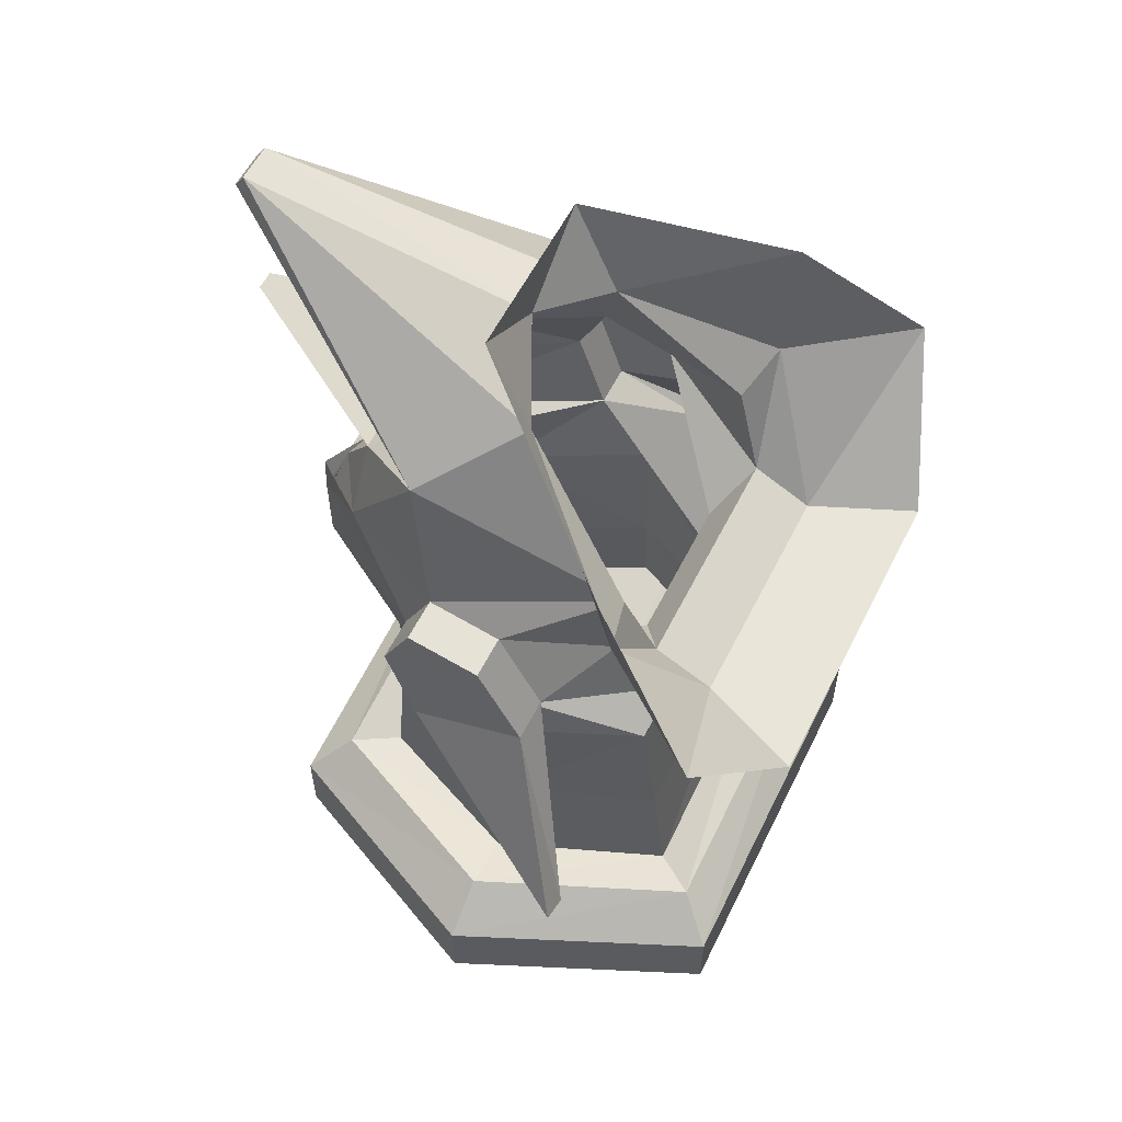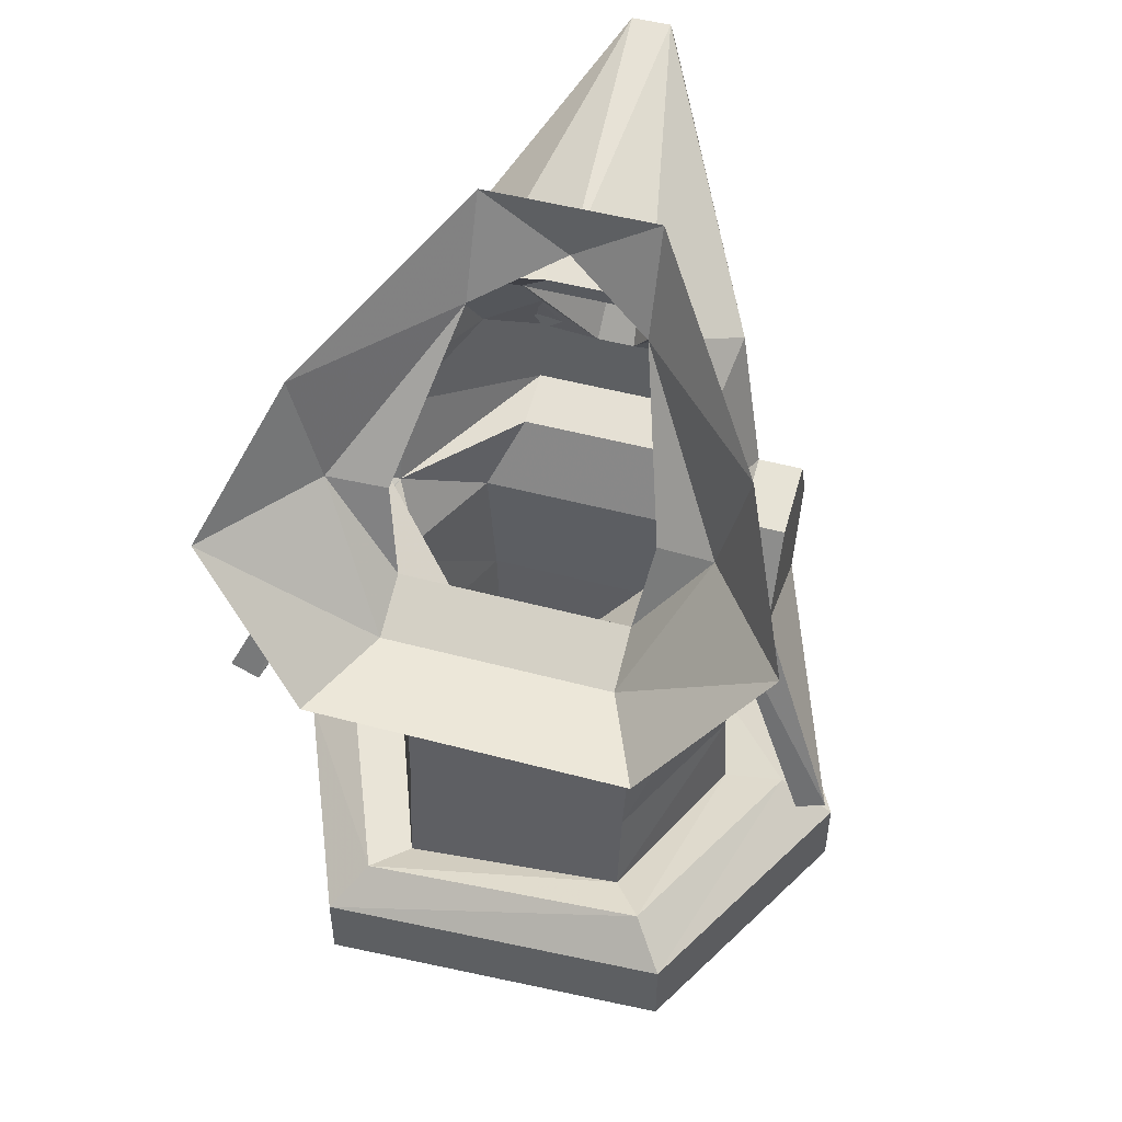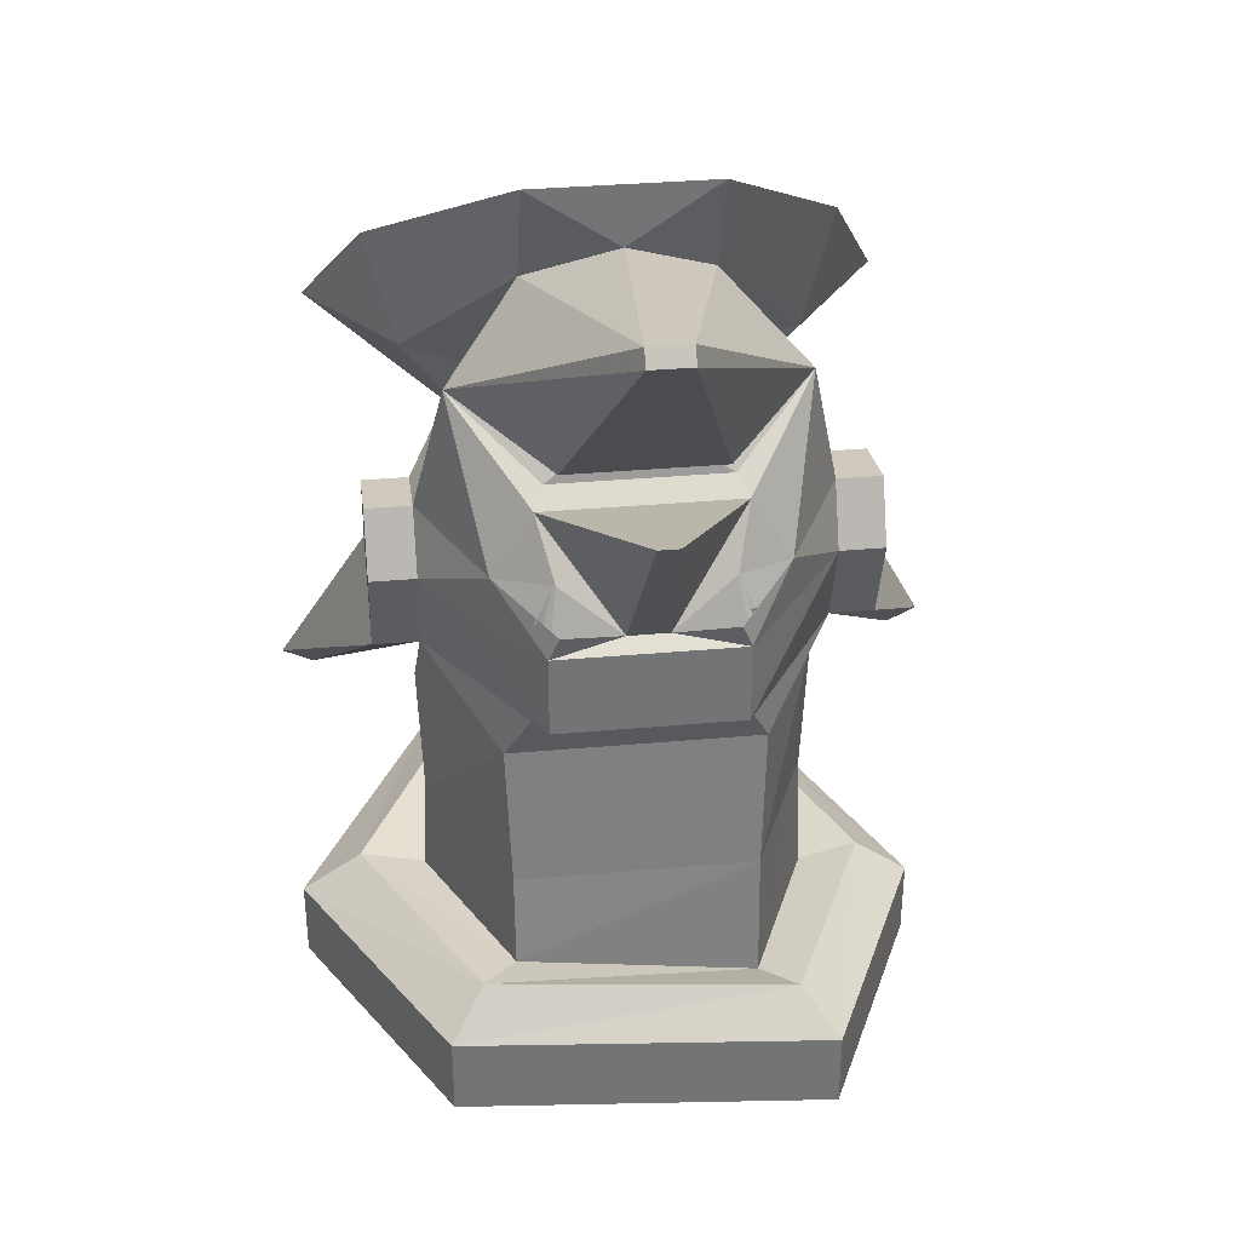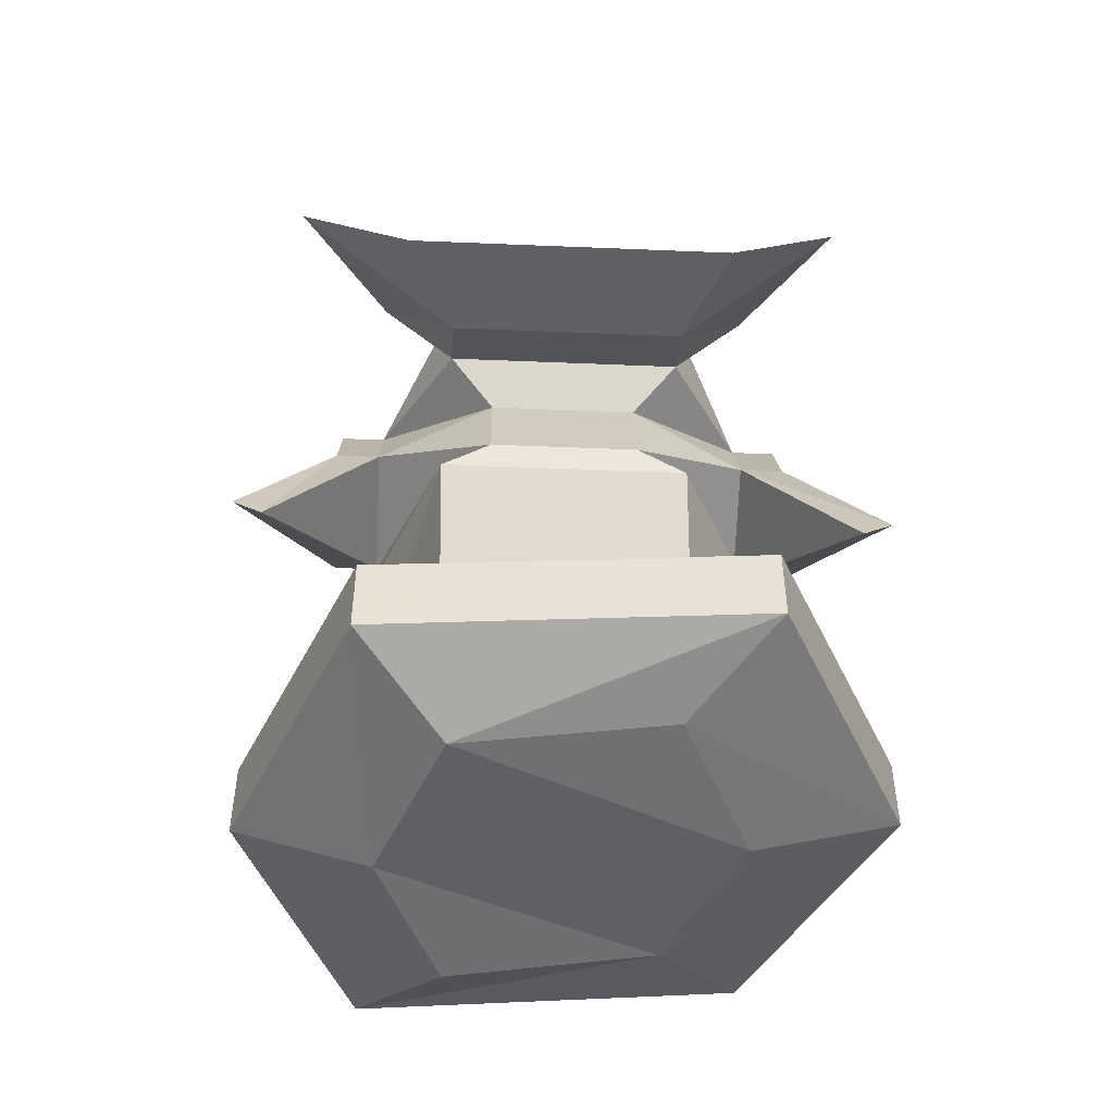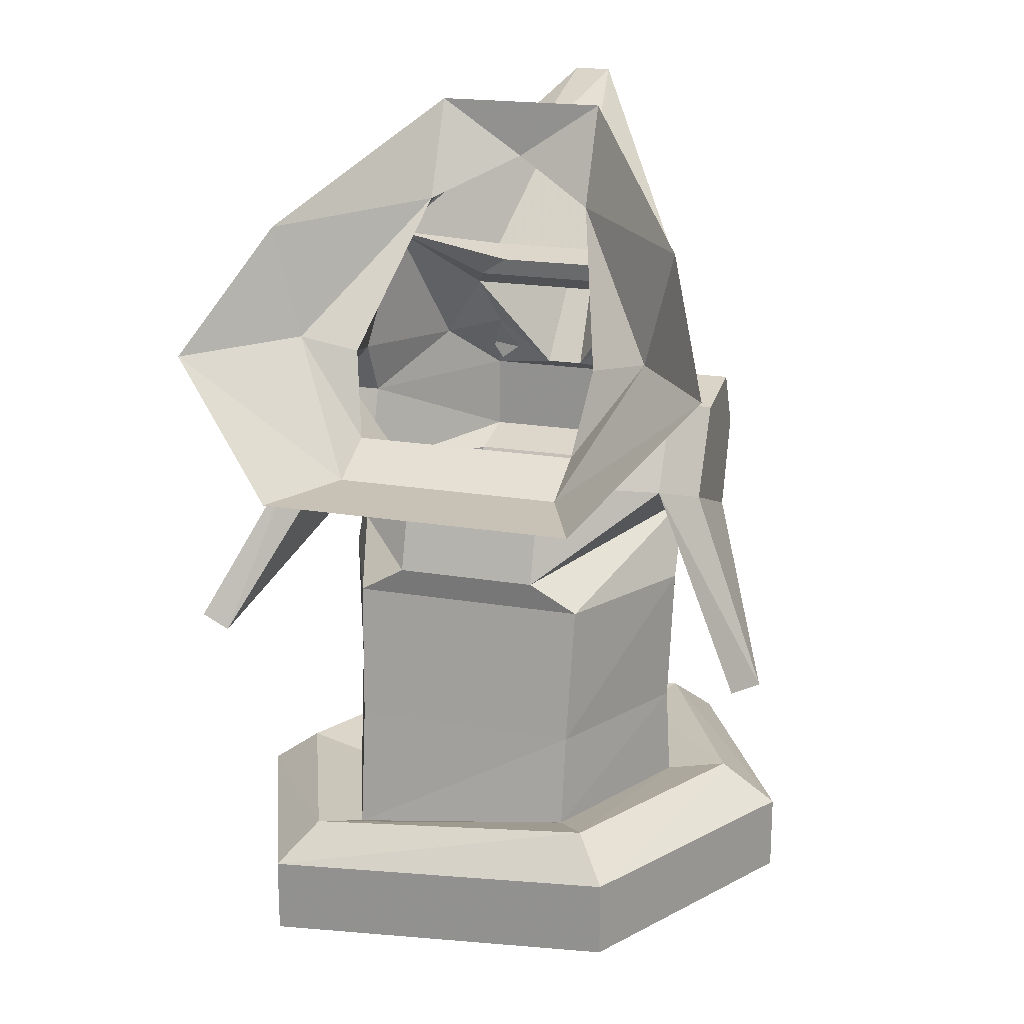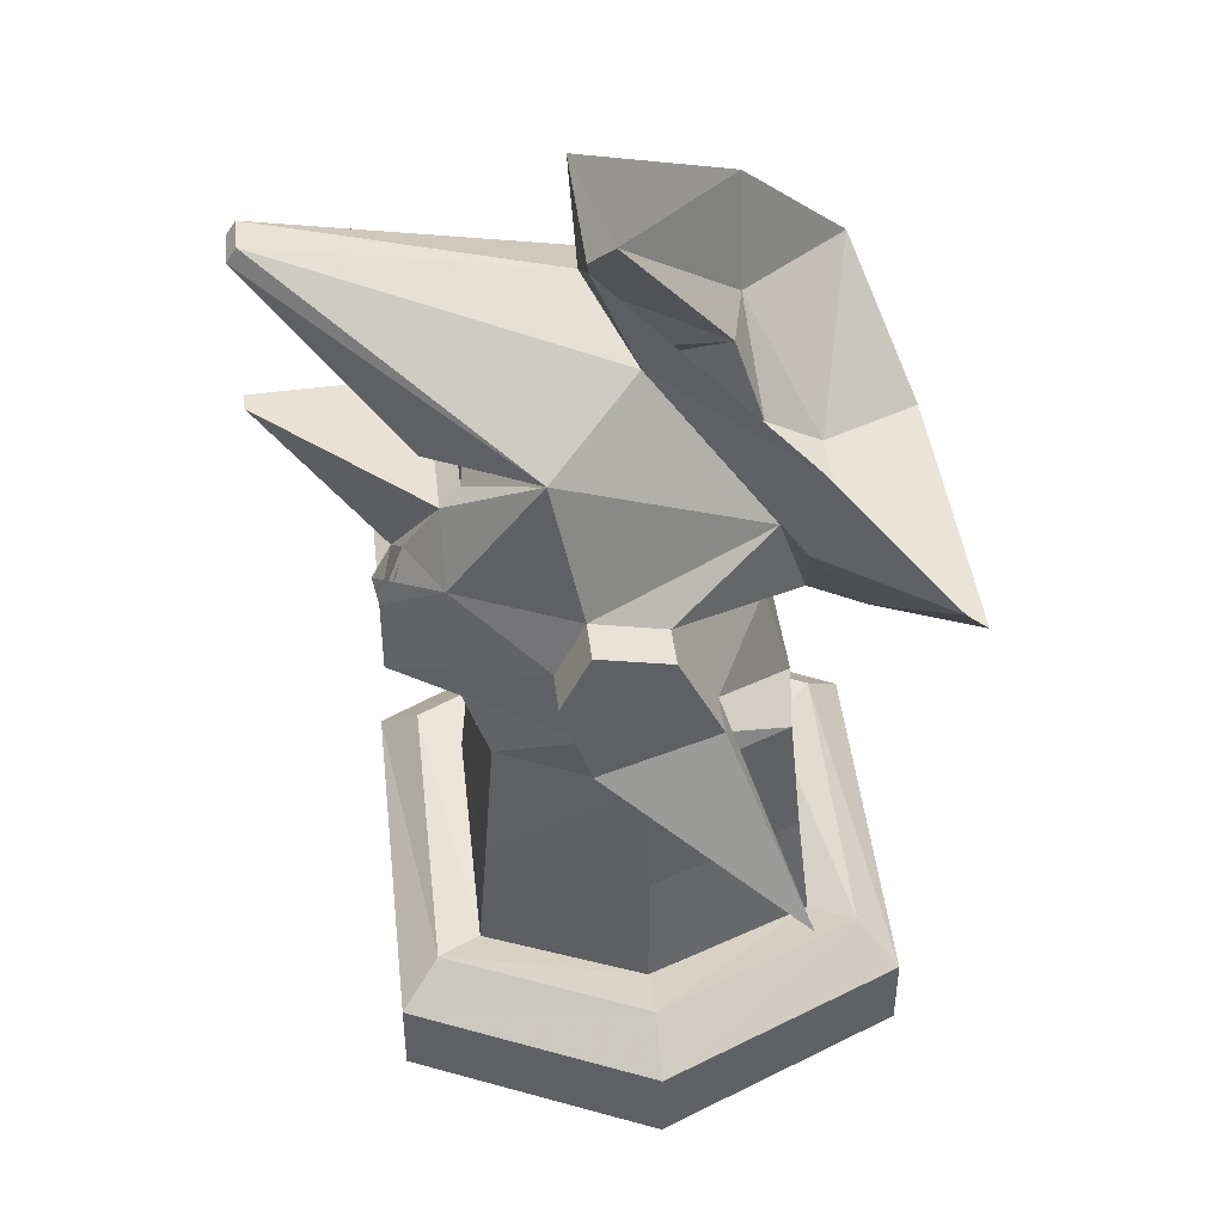
<metadata>
{"format":"obj","ext":"obj","renderer":"f3d","projection":"perspective","resolution":1024,"background":"white","views":[{"elev":58.1,"azim":-63.4,"up":"+Y"},{"elev":49.7,"azim":16.4,"up":"+Y"},{"elev":34.4,"azim":173.1,"up":"+Y"},{"elev":-50.3,"azim":-2.6,"up":"+Y"},{"elev":19.0,"azim":18.1,"up":"+Y"},{"elev":43.2,"azim":-96.6,"up":"+Y"}]}
</metadata>
<code>
v -0.1875 -0.2031 0.2344
v 0.1875 -0.2031 0.2344
v 0.2578 -0.2031 0.3984
v -0.2578 -0.2031 0.3984
v -0.4453 0.007812 0.3047
v -0.3047 0.007812 0.1172
v -0.1875 -0.1562 0.1406
v 0.1875 -0.1562 0.1406
v 0.3047 0.007812 0.1172
v 0.4453 0.007812 0.3047
v -0.1406 0.3828 -0.1641
v 0.1406 0.3828 -0.1641
v 0 0.2891 -0.1641
v -0.1406 0.2188 -0.09375
v -0.3516 0.1953 0.1172
v 0.1406 0.2188 -0.09375
v 0.03125 0.3828 -0.6172
v -0.03125 0.3828 -0.6172
v -0.2578 0.125 -0.2344
v -0.2109 -0.01562 0.09375
v -0.3047 -0.1094 -0.07031
v -0.1172 -0.2266 0.09375
v 0.1172 -0.2266 0.09375
v 0.3047 -0.1094 -0.07031
v 0.2109 -0.01562 0.09375
v 0.3516 0.1953 0.1172
v -0.5156 -0.5312 0.1172
v -0.375 -0.3203 -0.1875
v -0.3047 -0.3203 -0.1875
v -0.4688 -0.5547 0.1172
v -0.375 -0.25 0
v -0.375 -0.1797 -0.2344
v -0.3047 -0.1797 -0.2344
v -0.1406 -0.2969 -0.4688
v -0.1406 -0.3203 -0.375
v -0.1953 -0.4375 -0.3203
v -0.2969 -0.4375 -0.1016
v -0.1953 -0.4375 0.1328
v -0.1172 -0.3906 0.1406
v -0.3047 -0.25 0
v -0.375 -0.1094 -0.07031
v -0.375 -0.08594 -0.1875
v -0.3047 -0.08594 -0.1875
v -0.2109 -0.09375 -0.375
v -0.1406 -0.1719 -0.4688
v 0.1406 -0.2969 -0.4688
v 0.1406 -0.3203 -0.375
v 0.1953 -0.4375 -0.3203
v 0.1875 -0.6641 -0.3359
v -0.1875 -0.6641 -0.3359
v -0.2891 -0.6641 -0.09375
v -0.1875 -0.6641 0.1562
v 0.1953 -0.4375 0.1328
v 0.1172 -0.3906 0.1406
v -0.1484 0.007812 -0.375
v -0.125 -0.07812 -0.4297
v -0.03125 -0.1562 -0.4453
v 0.1406 -0.1719 -0.4688
v 0.3047 -0.1797 -0.2344
v 0.3047 -0.3203 -0.1875
v 0.3125 -0.4375 -0.1016
v 0.3047 -0.6641 -0.09375
v 0.3125 -0.8125 -0.09375
v 0.1875 -0.8125 -0.3516
v -0.1875 -0.8672 -0.3516
v -0.2969 -0.8672 -0.09375
v -0.1875 -0.8672 0.1797
v 0.1875 -0.6641 0.1562
v 0.3047 -0.25 0
v 0.375 -0.25 0
v 0.375 -0.1094 -0.07031
v 0.3047 -0.08594 -0.1875
v 0.2578 0.125 -0.2344
v 0.03125 0.3594 -0.6328
v -0.03125 0.3594 -0.6328
v -0.1172 0.07812 -0.3984
v -0.08594 0.0625 -0.3359
v -0.1328 0.03125 -0.3438
v 0.1328 0.03125 -0.3438
v 0.1484 0.007812 -0.375
v -0.01562 0.1016 -0.6328
v 0.4688 -0.5547 0.1172
v 0.375 -0.3203 -0.1875
v 0.5156 -0.5312 0.1172
v 0.375 -0.1797 -0.2344
v 0.375 -0.08594 -0.1875
v 0.01562 0.1016 -0.6328
v 0.03125 -0.1562 -0.4453
v 0.125 -0.07812 -0.4297
v 0.2109 -0.09375 -0.375
v 0.08594 0.0625 -0.3359
v 0.1172 0.07812 -0.3984
v -0.1484 -0.125 -0.4453
v -0.125 -0.08594 -0.4297
v -0.09375 -0.1328 -0.4453
v -0.125 -0.1562 -0.4453
v 0.1328 -0.1562 -0.4453
v 0.1016 -0.1328 -0.4453
v 0.1328 -0.08594 -0.4297
v 0.1562 -0.125 -0.4453
v -0.125 -0.1328 -0.4766
v 0.125 -0.1328 -0.4766
v 0.1875 -0.8125 0.1797
v 0.2422 -0.7891 0.25
v 0.4141 -0.7891 -0.09375
v 0.2422 -0.7891 -0.4219
v -0.2422 -0.8438 -0.4219
v -0.3906 -0.8438 -0.09375
v -0.2422 -0.8438 0.25
v -0.2969 -0.9062 0.3125
v 0.2969 -0.8516 0.3125
v 0.5078 -0.8516 -0.09375
v 0.2969 -0.8516 -0.4844
v -0.2969 -0.9062 -0.4844
v -0.4766 -0.9062 -0.09375
v -0.4766 -1.031 -0.09375
v -0.2969 -1.031 0.3125
v 0.2969 -0.9766 0.3125
v 0.5078 -0.9766 -0.09375
v 0.2969 -0.9766 -0.4844
v -0.2969 -1.031 -0.4844
v -0.1641 -1.094 -0.3281
v -0.2656 -1.094 -0.09375
v -0.1641 -1.094 0.1562
v 0.1641 -1.039 0.1562
v 0.2812 -1.039 -0.09375
v 0.1641 -1.039 -0.3281
f 1 2 3
f 1 3 4
f 1 4 5
f 1 5 6
f 1 6 7
f 1 7 2
f 2 7 8
f 2 8 9
f 2 9 10
f 2 10 3
f 11 12 13
f 11 13 14
f 11 14 15
f 15 14 6
f 15 6 5
f 12 16 13
f 13 16 17
f 13 17 18
f 13 18 14
f 14 18 19
f 14 19 20
f 14 20 6
f 6 20 7
f 7 20 21
f 7 21 22
f 7 22 8
f 8 22 23
f 8 23 24
f 8 24 25
f 8 25 9
f 9 25 16
f 9 16 26
f 9 26 10
f 26 16 12
f 27 28 29
f 27 29 30
f 27 30 31
f 27 31 28
f 28 31 32
f 28 32 33
f 28 33 29
f 29 33 34
f 29 34 35
f 29 39 40
f 29 40 30
f 30 40 31
f 31 40 41
f 31 41 42
f 31 42 32
f 32 42 43
f 32 43 33
f 33 43 44
f 33 44 45
f 33 45 34
f 34 45 46
f 34 46 47
f 34 47 35
f 39 54 23
f 39 23 22
f 39 22 40
f 40 22 21
f 40 21 41
f 41 21 42
f 42 21 43
f 43 21 20
f 43 20 19
f 43 19 44
f 44 19 55
f 44 55 56
f 45 57 58
f 45 58 46
f 46 58 59
f 46 59 60
f 46 60 47
f 54 60 69
f 54 69 23
f 23 69 24
f 24 69 70
f 24 70 71
f 24 71 72
f 24 72 25
f 25 72 73
f 25 73 16
f 16 73 17
f 17 73 74
f 17 74 18
f 18 74 75
f 18 75 19
f 19 75 76
f 19 78 55
f 55 78 79
f 55 79 80
f 55 80 81
f 55 81 57
f 55 57 56
f 82 60 83
f 82 83 84
f 82 84 69
f 82 69 60
f 60 59 85
f 60 85 83
f 83 85 70
f 83 70 84
f 84 70 69
f 59 72 86
f 59 86 85
f 85 86 70
f 70 86 71
f 71 86 72
f 80 87 81
f 81 87 88
f 81 88 57
f 57 88 58
f 58 90 59
f 59 90 72
f 72 90 73
f 73 90 80
f 73 80 79
f 73 92 74
f 74 92 75
f 75 92 76
f 88 87 80
f 88 80 89
f 89 80 90
f 44 101 45
f 45 101 57
f 58 102 90
f 102 58 88
f 29 35 36
f 29 36 37
f 29 37 38
f 29 38 39
f 35 47 36
f 36 47 48
f 36 48 49
f 36 49 50
f 36 50 37
f 37 50 51
f 37 51 38
f 38 51 52
f 38 52 53
f 38 53 39
f 39 53 54
f 47 60 48
f 48 60 61
f 48 61 62
f 48 62 49
f 49 62 63
f 49 63 64
f 49 64 50
f 50 64 65
f 50 65 51
f 51 65 66
f 51 66 52
f 52 66 67
f 52 67 68
f 52 68 53
f 53 68 61
f 53 61 60
f 53 60 54
f 61 68 62
f 62 68 103
f 62 103 63
f 63 103 104
f 63 104 105
f 63 105 64
f 64 105 106
f 64 106 65
f 65 106 107
f 65 107 66
f 66 107 108
f 66 108 67
f 67 108 109
f 67 109 103
f 67 103 68
f 103 109 104
f 104 109 110
f 104 110 111
f 104 111 105
f 105 111 112
f 105 112 106
f 106 112 113
f 106 113 107
f 107 113 114
f 107 114 108
f 108 114 115
f 108 115 109
f 109 115 110
f 110 115 116
f 110 116 117
f 110 117 111
f 111 117 118
f 111 118 112
f 112 118 119
f 112 119 113
f 113 119 120
f 113 120 114
f 114 120 121
f 114 121 115
f 115 121 116
f 116 121 122
f 116 122 123
f 116 123 117
f 117 123 124
f 117 124 118
f 118 124 125
f 118 125 119
f 119 125 126
f 119 126 120
f 120 126 127
f 120 127 121
f 121 127 122
f 122 127 123
f 123 127 126
f 123 126 124
f 124 126 125
f 44 56 45
f 45 56 57
f 58 88 89
f 58 89 90
f 19 76 77
f 19 77 78
f 73 79 91
f 73 91 92
f 76 92 91
f 76 91 77
f 77 91 79
f 77 79 78
f 93 94 95
f 93 95 96
f 97 98 99
f 97 99 100

</code>
